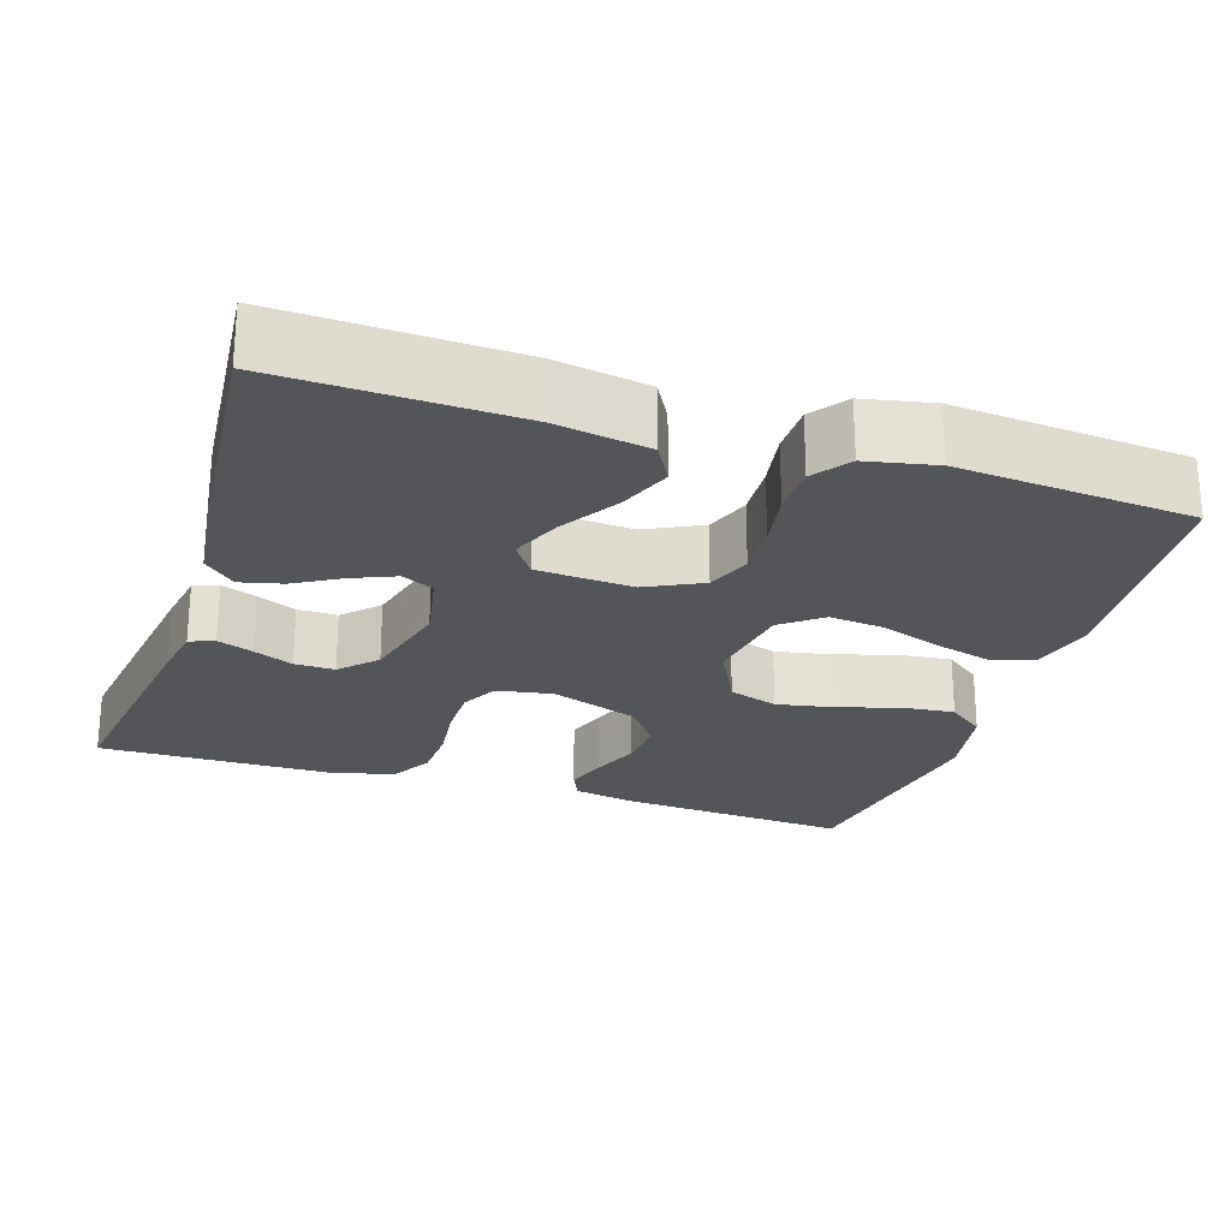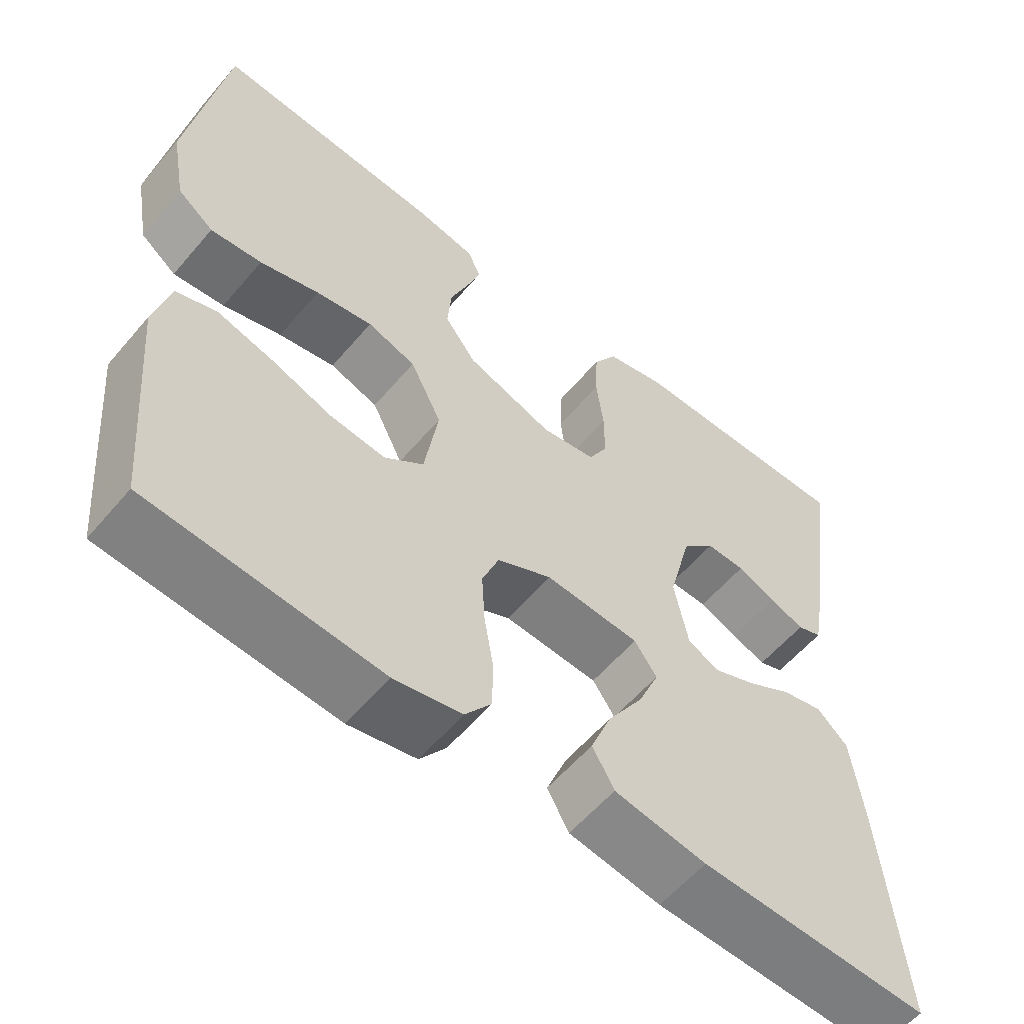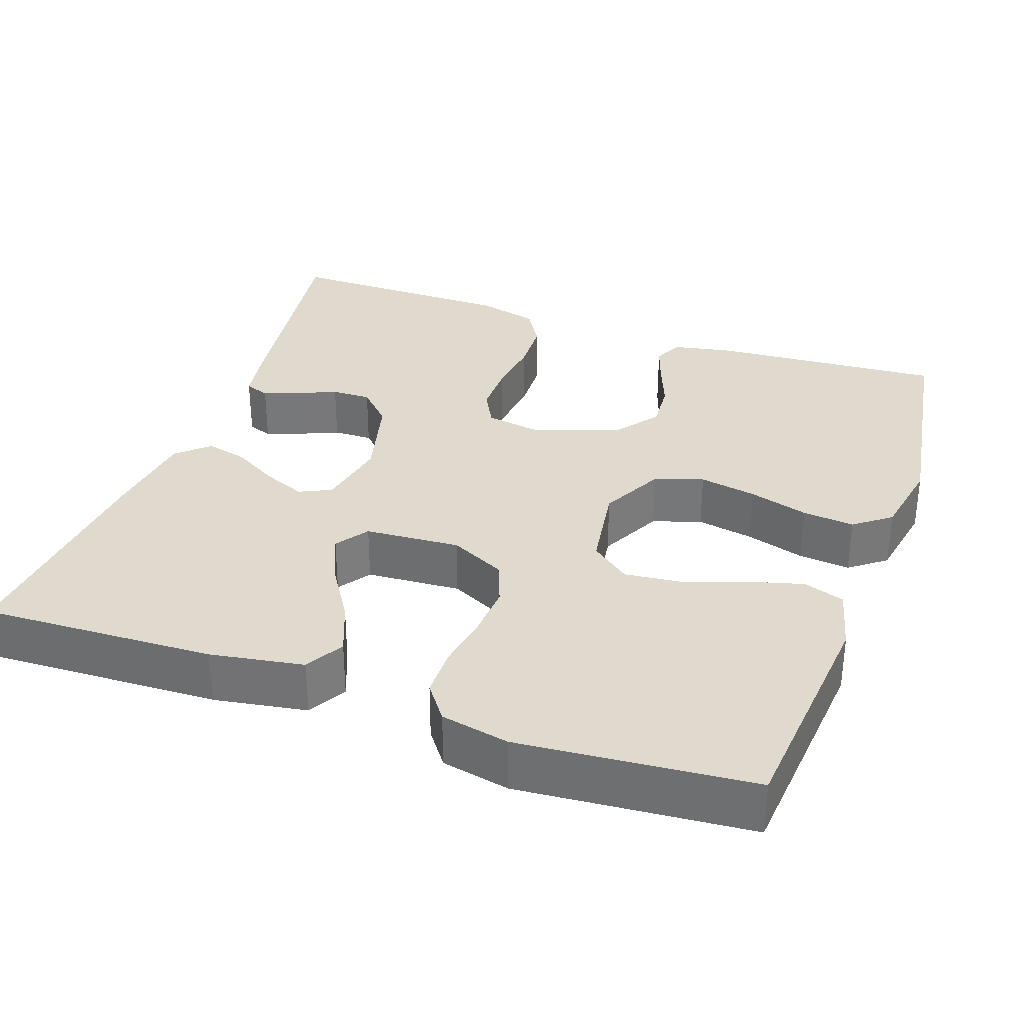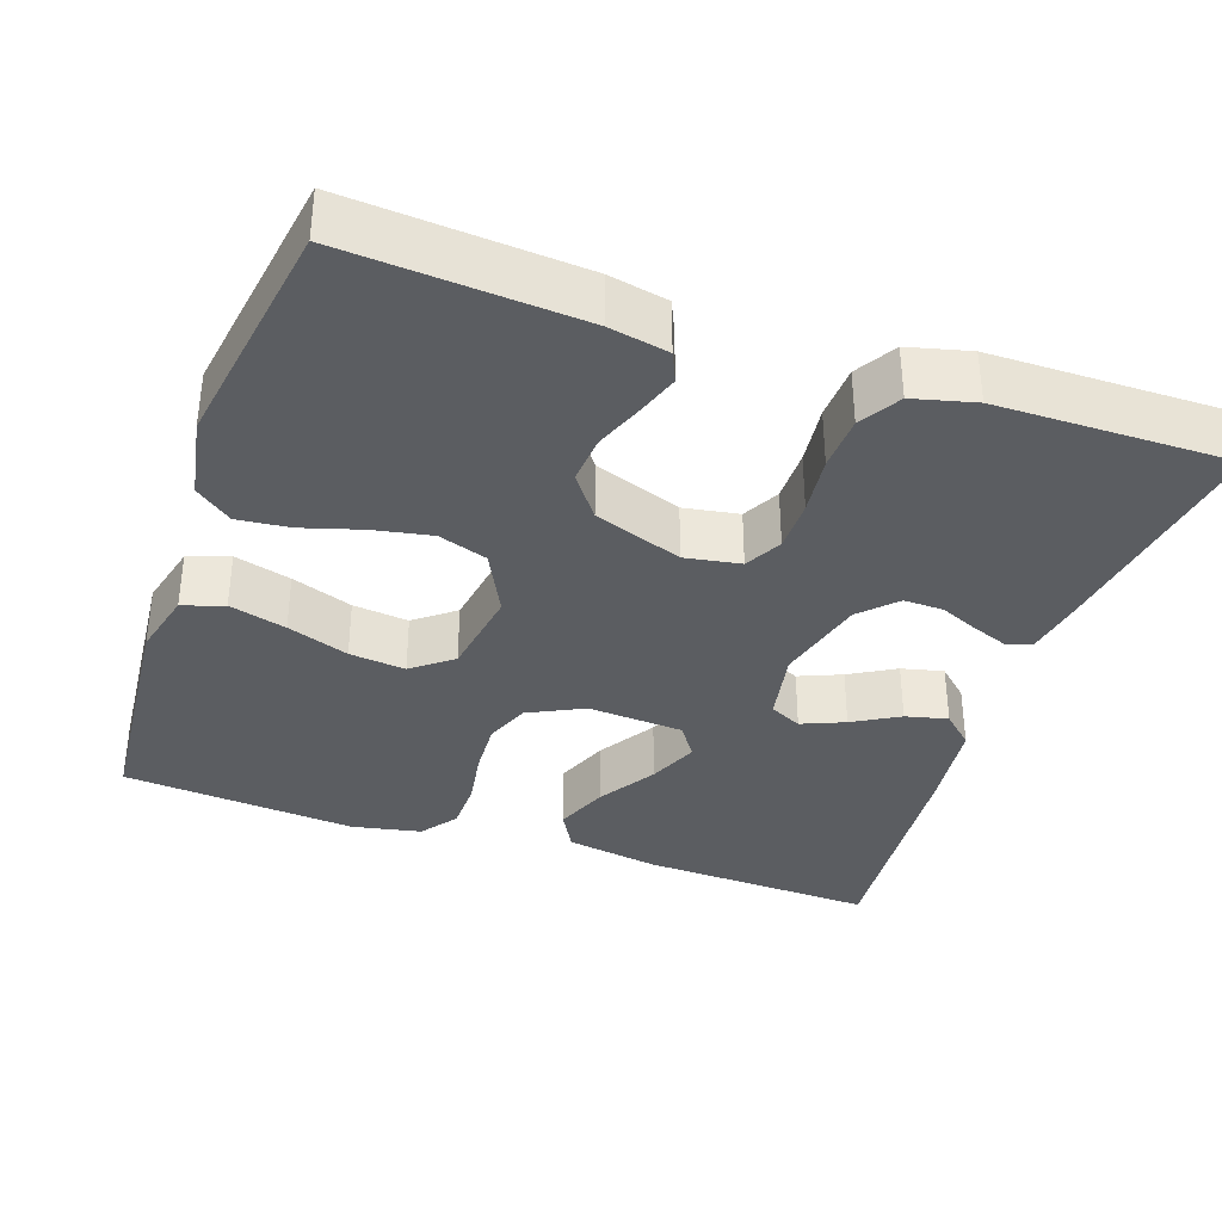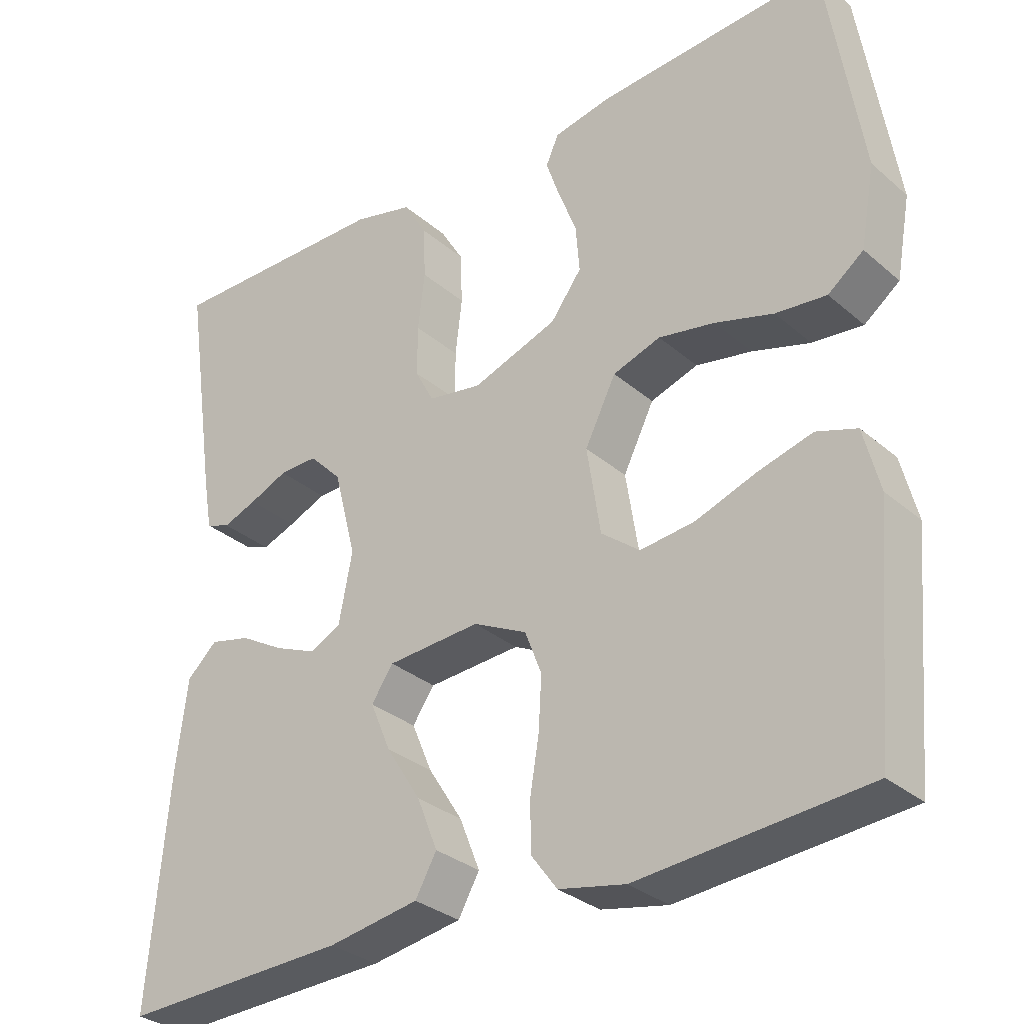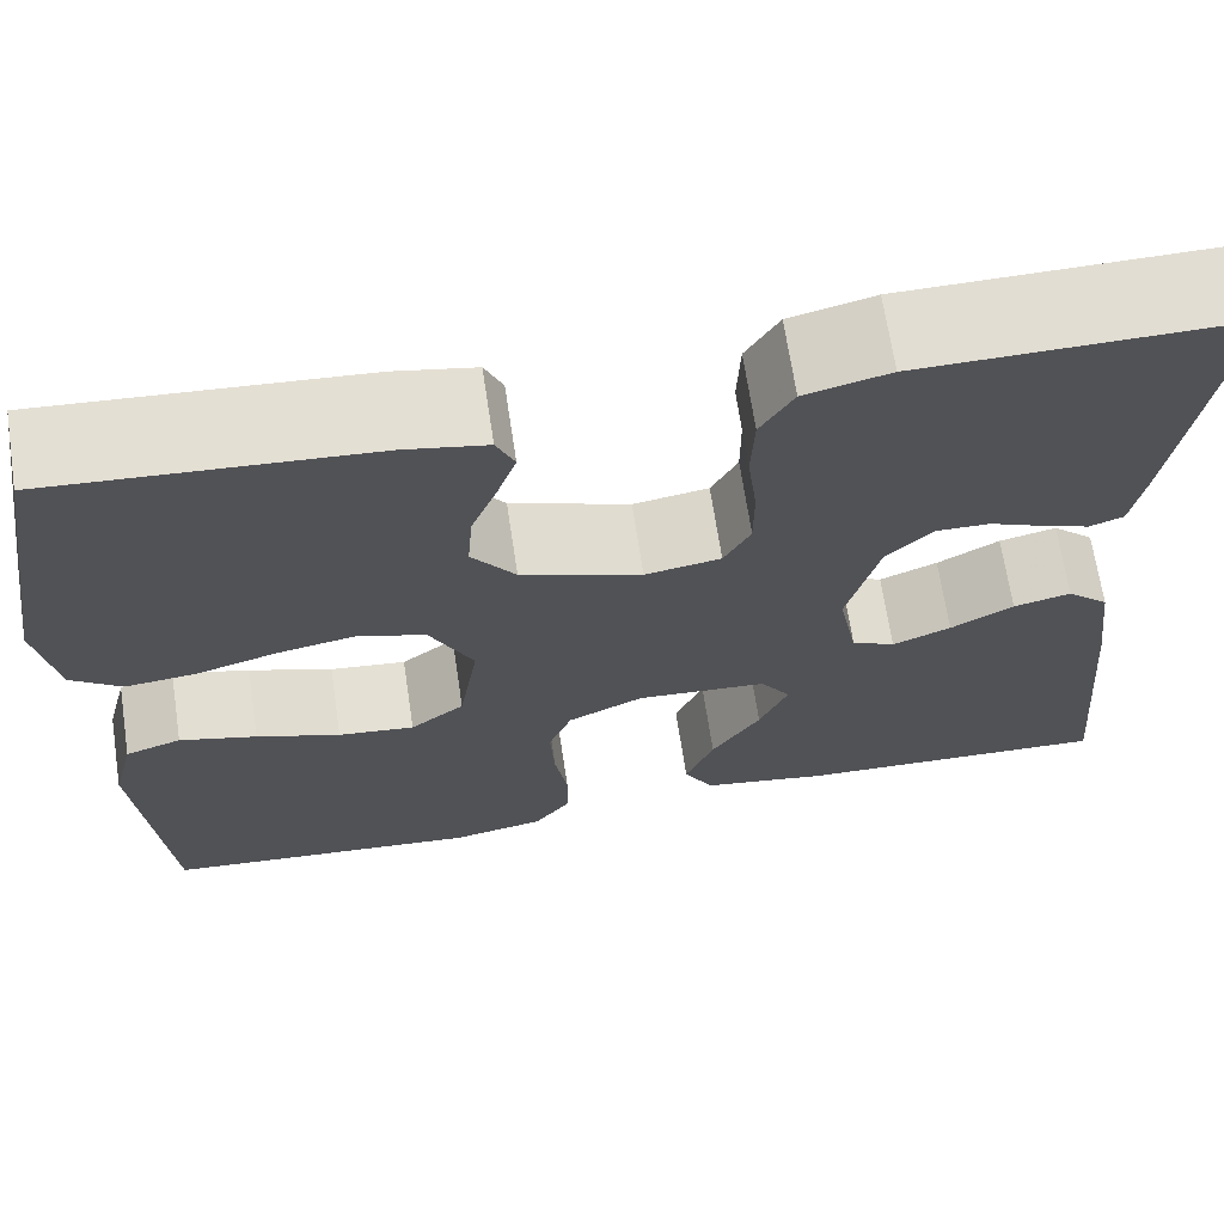
<metadata>
{"format":"obj","ext":"obj","renderer":"f3d","projection":"perspective","resolution":1024,"background":"white","views":[{"elev":-24.4,"azim":162.2,"up":"+Y"},{"elev":-57.8,"azim":-39.8,"up":"+Z"},{"elev":32.8,"azim":-160.5,"up":"+Y"},{"elev":-35.9,"azim":-19.1,"up":"+Y"},{"elev":-31.2,"azim":-140.3,"up":"+Z"},{"elev":67.9,"azim":-8.6,"up":"+Z"}]}
</metadata>
<code>
v 0.5 0.07 -0.5
v 0.2 0.07 -0.489
v 0.08 0.07 -0.469
v 0.052 0.07 -0.419
v 0.079 0.07 -0.351
v 0.125 0.07 -0.278
v 0.152 0.07 -0.214
v 0.123 0.07 -0.172
v 0 0.07 -0.164
v -0.071 0.07 -0.199
v -0.093 0.07 -0.256
v -0.089 0.07 -0.325
v -0.077 0.07 -0.397
v -0.078 0.07 -0.461
v -0.112 0.07 -0.507
v -0.2 0.07 -0.525
v -0.5 0.07 -0.5
v -0.526 0.07 -0.2
v -0.505 0.07 -0.117
v -0.452 0.07 -0.099
v -0.379 0.07 -0.119
v -0.3 0.07 -0.147
v -0.228 0.07 -0.155
v -0.177 0.07 -0.115
v -0.159 0.07 0
v -0.2 0.07 0.082
v -0.263 0.07 0.103
v -0.337 0.07 0.089
v -0.414 0.07 0.066
v -0.481 0.07 0.059
v -0.528 0.07 0.095
v -0.547 0.07 0.2
v -0.5 0.07 0.5
v -0.2 0.07 0.479
v -0.124 0.07 0.464
v -0.107 0.07 0.426
v -0.125 0.07 0.373
v -0.149 0.07 0.311
v -0.154 0.07 0.248
v -0.113 0.07 0.193
v 0 0.07 0.153
v 0.071 0.07 0.165
v 0.096 0.07 0.212
v 0.096 0.07 0.279
v 0.087 0.07 0.355
v 0.09 0.07 0.425
v 0.121 0.07 0.477
v 0.2 0.07 0.497
v 0.5 0.07 0.5
v 0.456 0.07 0.2
v 0.444 0.07 0.132
v 0.412 0.07 0.12
v 0.367 0.07 0.137
v 0.316 0.07 0.159
v 0.265 0.07 0.16
v 0.222 0.07 0.116
v 0.192 0.07 0
v 0.21 0.07 -0.093
v 0.251 0.07 -0.113
v 0.306 0.07 -0.09
v 0.365 0.07 -0.056
v 0.419 0.07 -0.043
v 0.459 0.07 -0.08
v 0.474 0.07 -0.2
v 0.5 0 -0.5
v 0.2 0 -0.489
v 0.08 0 -0.469
v 0.052 0 -0.419
v 0.079 0 -0.351
v 0.125 0 -0.278
v 0.152 0 -0.214
v 0.123 0 -0.172
v 0 0 -0.164
v -0.071 0 -0.199
v -0.093 0 -0.256
v -0.089 0 -0.325
v -0.077 0 -0.397
v -0.078 0 -0.461
v -0.112 0 -0.507
v -0.2 0 -0.525
v -0.5 0 -0.5
v -0.526 0 -0.2
v -0.505 0 -0.117
v -0.452 0 -0.099
v -0.379 0 -0.119
v -0.3 0 -0.147
v -0.228 0 -0.155
v -0.177 0 -0.115
v -0.159 0 0
v -0.2 0 0.082
v -0.263 0 0.103
v -0.337 0 0.089
v -0.414 0 0.066
v -0.481 0 0.059
v -0.528 0 0.095
v -0.547 0 0.2
v -0.5 0 0.5
v -0.2 0 0.479
v -0.124 0 0.464
v -0.107 0 0.426
v -0.125 0 0.373
v -0.149 0 0.311
v -0.154 0 0.248
v -0.113 0 0.193
v 0 0 0.153
v 0.071 0 0.165
v 0.096 0 0.212
v 0.096 0 0.279
v 0.087 0 0.355
v 0.09 0 0.425
v 0.121 0 0.477
v 0.2 0 0.497
v 0.5 0 0.5
v 0.456 0 0.2
v 0.444 0 0.132
v 0.412 0 0.12
v 0.367 0 0.137
v 0.316 0 0.159
v 0.265 0 0.16
v 0.222 0 0.116
v 0.192 0 0
v 0.21 0 -0.093
v 0.251 0 -0.113
v 0.306 0 -0.09
v 0.365 0 -0.056
v 0.419 0 -0.043
v 0.459 0 -0.08
v 0.474 0 -0.2
f 4 5 6
f 3 4 6
f 2 3 6
f 1 2 6
f 64 1 6
f 63 64 6
f 62 63 6
f 61 62 6
f 60 61 6
f 59 60 6 7
f 58 59 7 8
f 57 58 8 9
f 56 57 9 10
f 52 53 54
f 51 52 54
f 50 51 54
f 49 50 54
f 48 49 54
f 47 48 54
f 46 47 54
f 45 46 54
f 44 45 54
f 43 44 54 55
f 42 43 55 56
f 36 37 38
f 35 36 38
f 34 35 38
f 33 34 38
f 32 33 38
f 31 32 38
f 30 31 38
f 29 30 38
f 28 29 38
f 27 28 38 39
f 26 27 39 40
f 20 21 22
f 19 20 22
f 18 19 22
f 17 18 22
f 16 17 22
f 15 16 22
f 14 15 22
f 13 14 22
f 12 13 22
f 11 12 22 23
f 10 11 23 24
f 10 24 25
f 56 10 25
f 42 56 25
f 41 42 25
f 25 26 40 41
f 70 69 68
f 70 68 67
f 70 67 66
f 70 66 65
f 70 65 128
f 70 128 127
f 70 127 126
f 70 126 125
f 70 125 124
f 71 70 124 123
f 72 71 123 122
f 73 72 122 121
f 74 73 121 120
f 118 117 116
f 118 116 115
f 118 115 114
f 118 114 113
f 118 113 112
f 118 112 111
f 118 111 110
f 118 110 109
f 118 109 108
f 119 118 108 107
f 120 119 107 106
f 102 101 100
f 102 100 99
f 102 99 98
f 102 98 97
f 102 97 96
f 102 96 95
f 102 95 94
f 102 94 93
f 102 93 92
f 103 102 92 91
f 104 103 91 90
f 86 85 84
f 86 84 83
f 86 83 82
f 86 82 81
f 86 81 80
f 86 80 79
f 86 79 78
f 86 78 77
f 86 77 76
f 87 86 76 75
f 88 87 75 74
f 89 88 74
f 89 74 120
f 89 120 106
f 89 106 105
f 105 104 90 89
f 1 65 66 2
f 2 66 67 3
f 3 67 68 4
f 4 68 69 5
f 5 69 70 6
f 6 70 71 7
f 7 71 72 8
f 8 72 73 9
f 9 73 74 10
f 10 74 75 11
f 11 75 76 12
f 12 76 77 13
f 13 77 78 14
f 14 78 79 15
f 15 79 80 16
f 16 80 81 17
f 17 81 82 18
f 18 82 83 19
f 19 83 84 20
f 20 84 85 21
f 21 85 86 22
f 22 86 87 23
f 23 87 88 24
f 24 88 89 25
f 25 89 90 26
f 26 90 91 27
f 27 91 92 28
f 28 92 93 29
f 29 93 94 30
f 30 94 95 31
f 31 95 96 32
f 32 96 97 33
f 33 97 98 34
f 34 98 99 35
f 35 99 100 36
f 36 100 101 37
f 37 101 102 38
f 38 102 103 39
f 39 103 104 40
f 40 104 105 41
f 41 105 106 42
f 42 106 107 43
f 43 107 108 44
f 44 108 109 45
f 45 109 110 46
f 46 110 111 47
f 47 111 112 48
f 48 112 113 49
f 49 113 114 50
f 50 114 115 51
f 51 115 116 52
f 52 116 117 53
f 53 117 118 54
f 54 118 119 55
f 55 119 120 56
f 56 120 121 57
f 57 121 122 58
f 58 122 123 59
f 59 123 124 60
f 60 124 125 61
f 61 125 126 62
f 62 126 127 63
f 63 127 128 64
f 64 128 65 1

</code>
